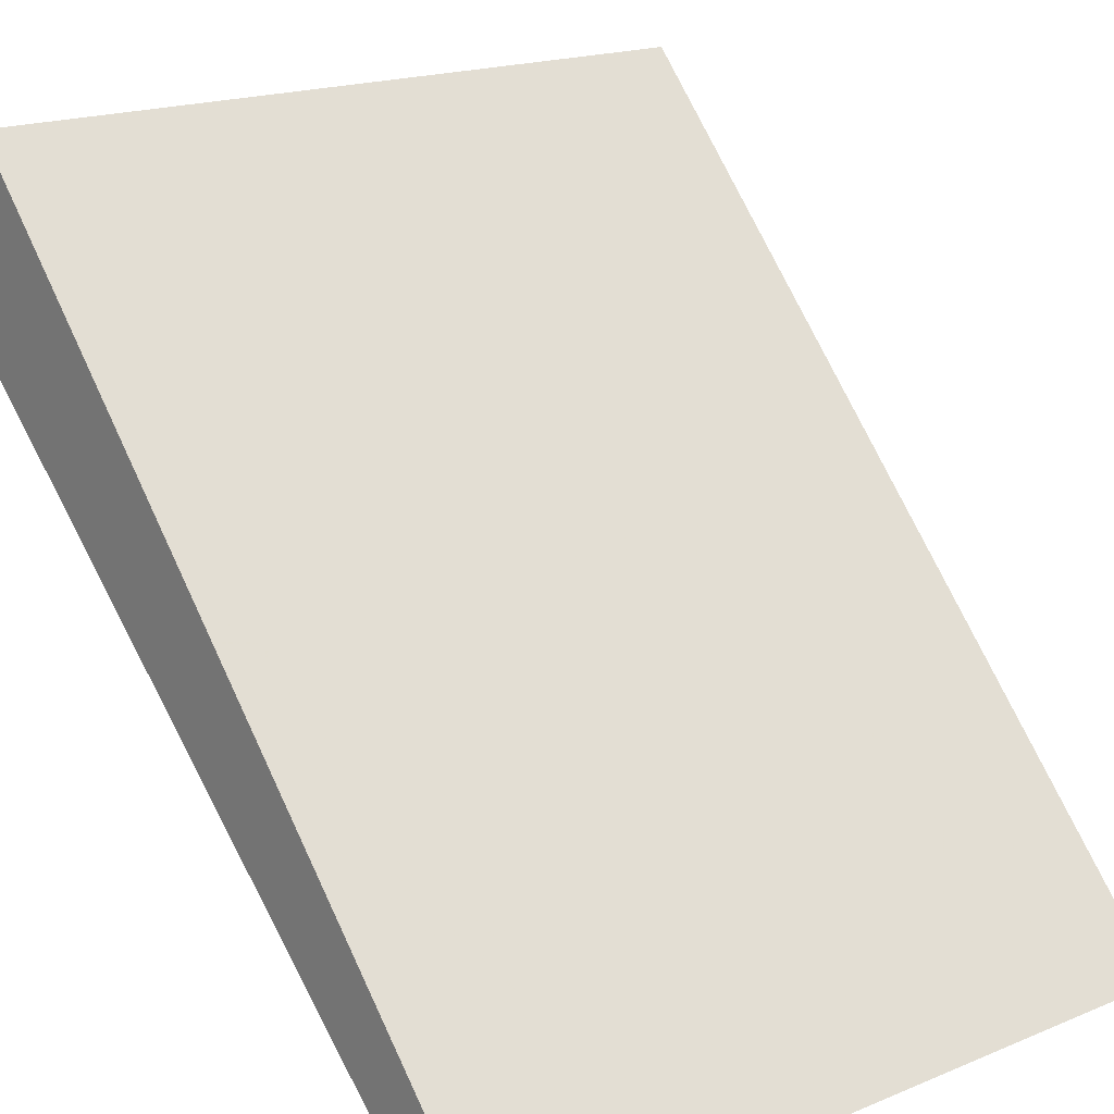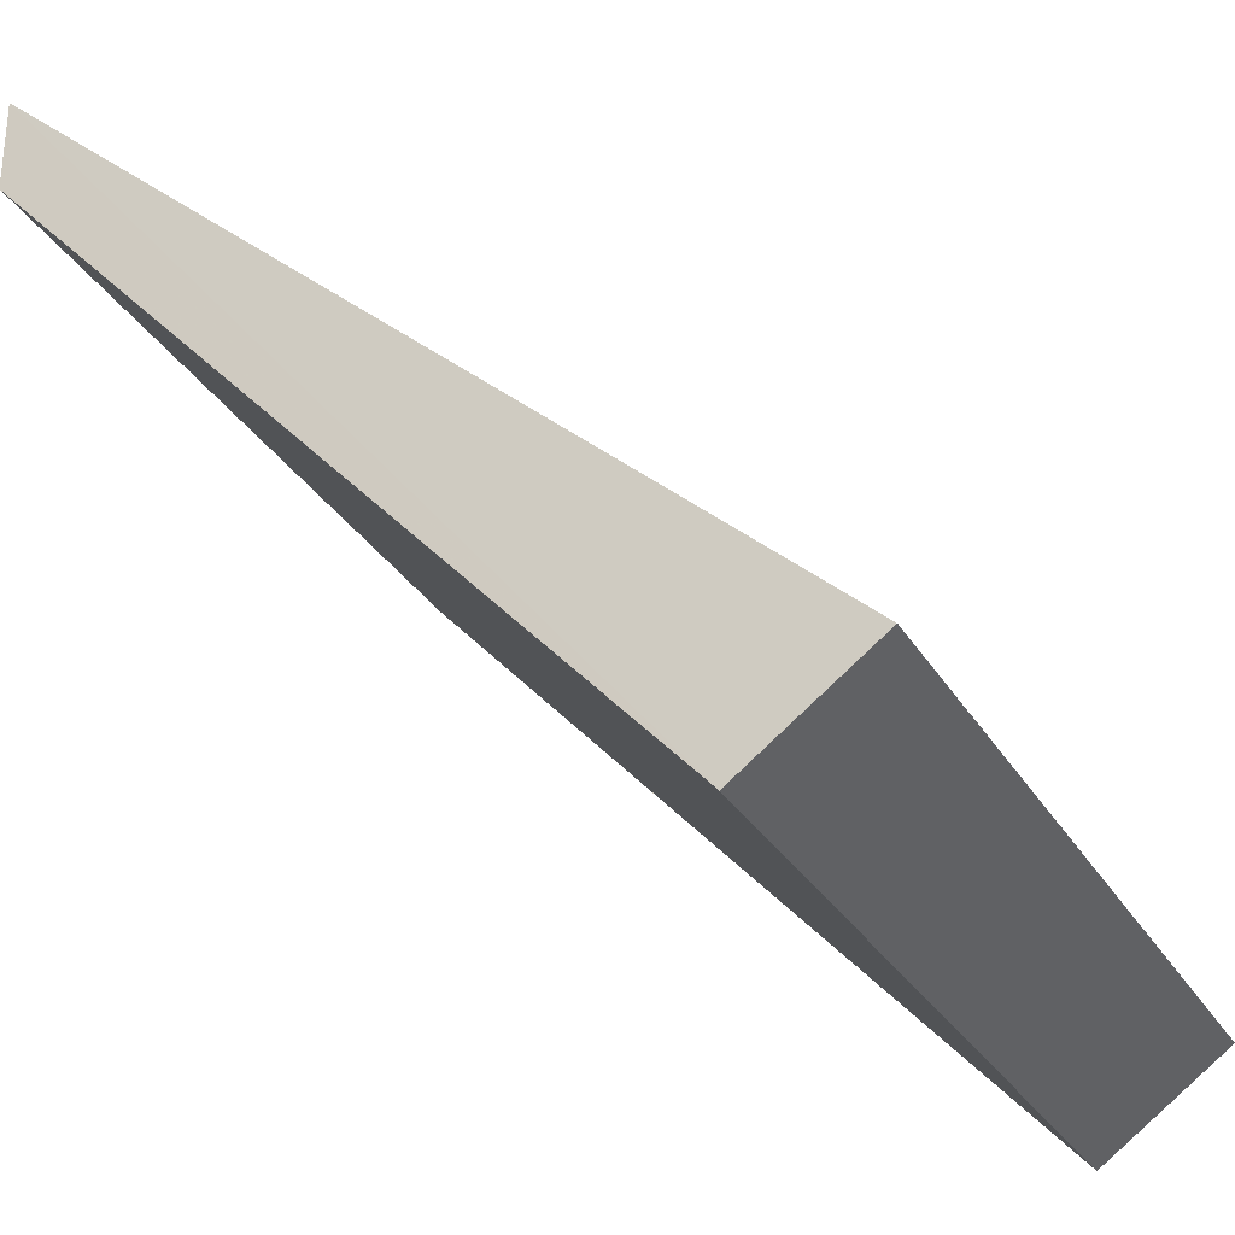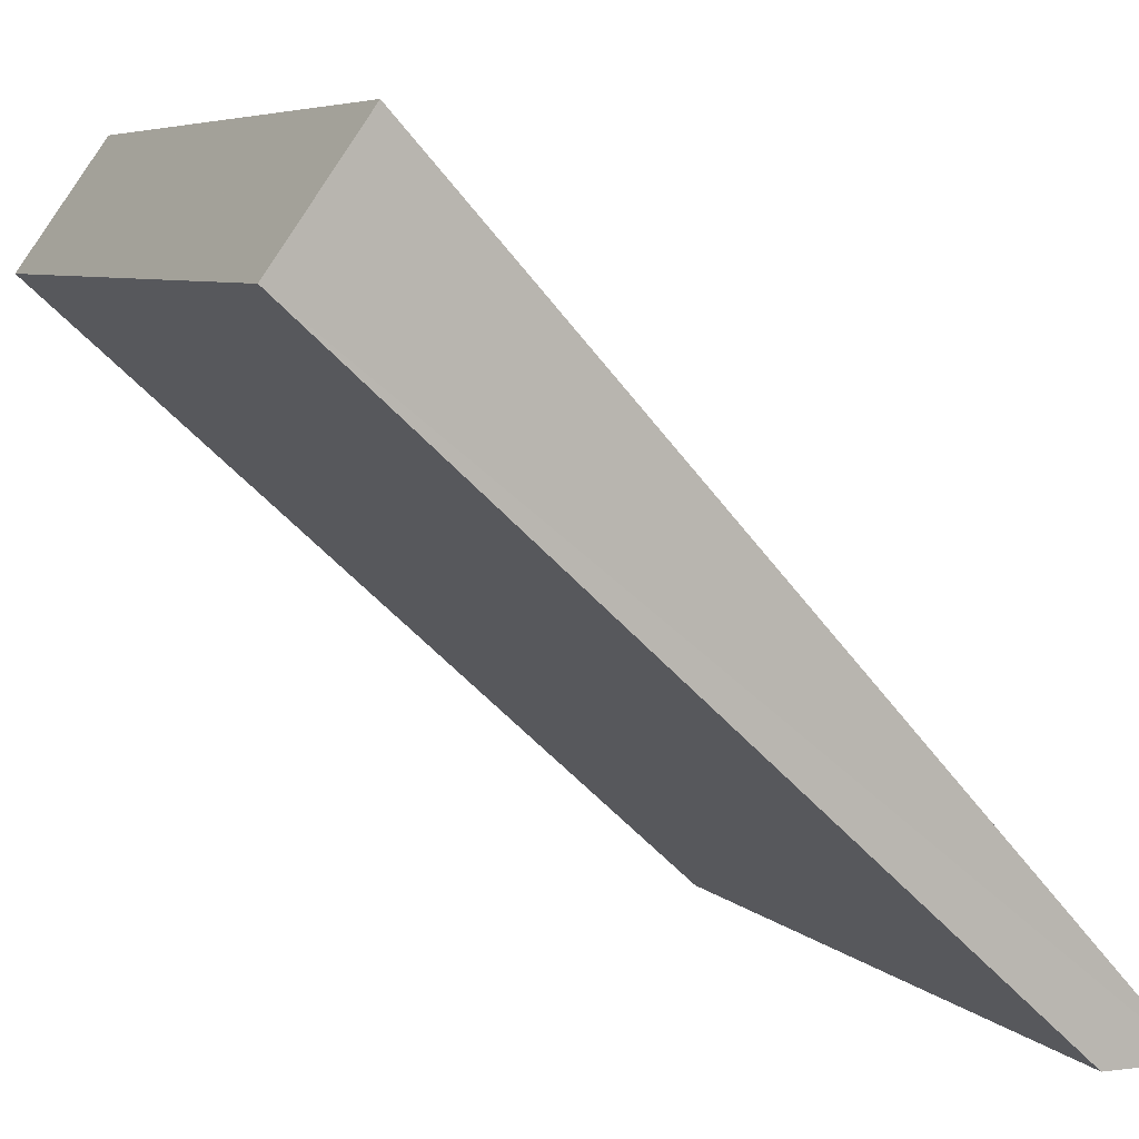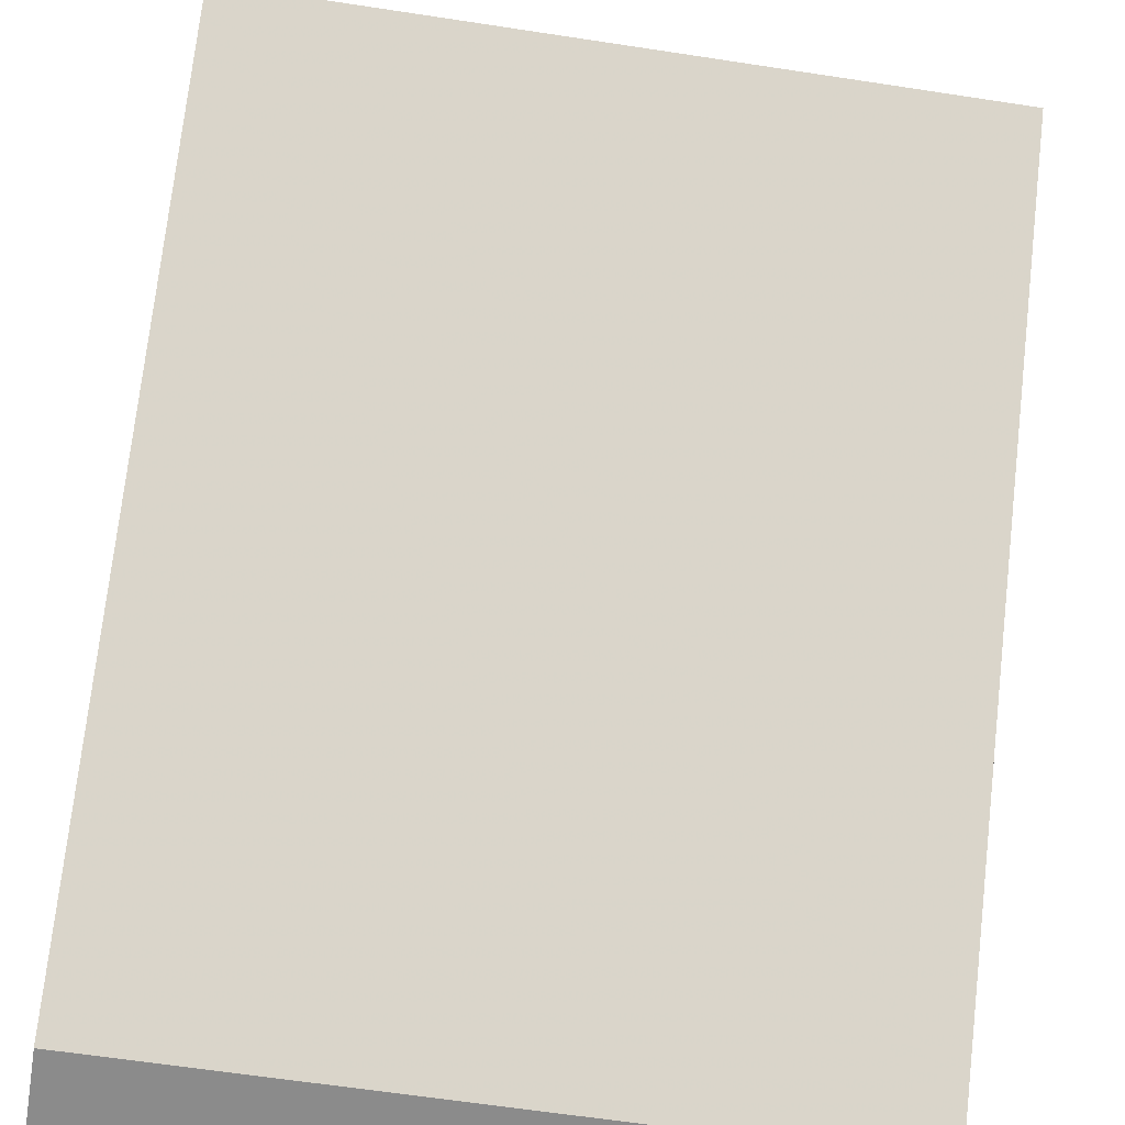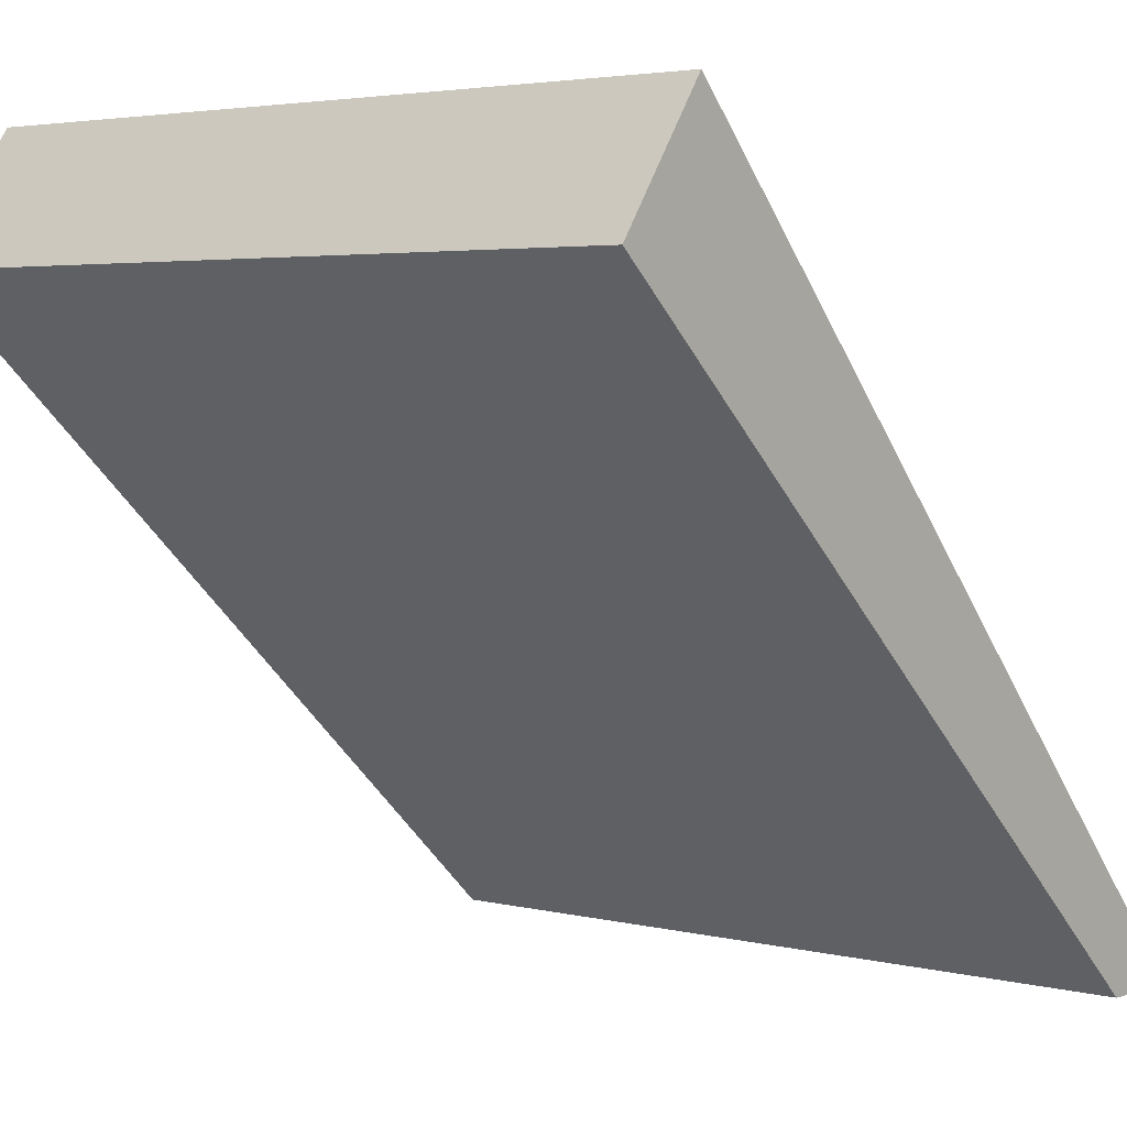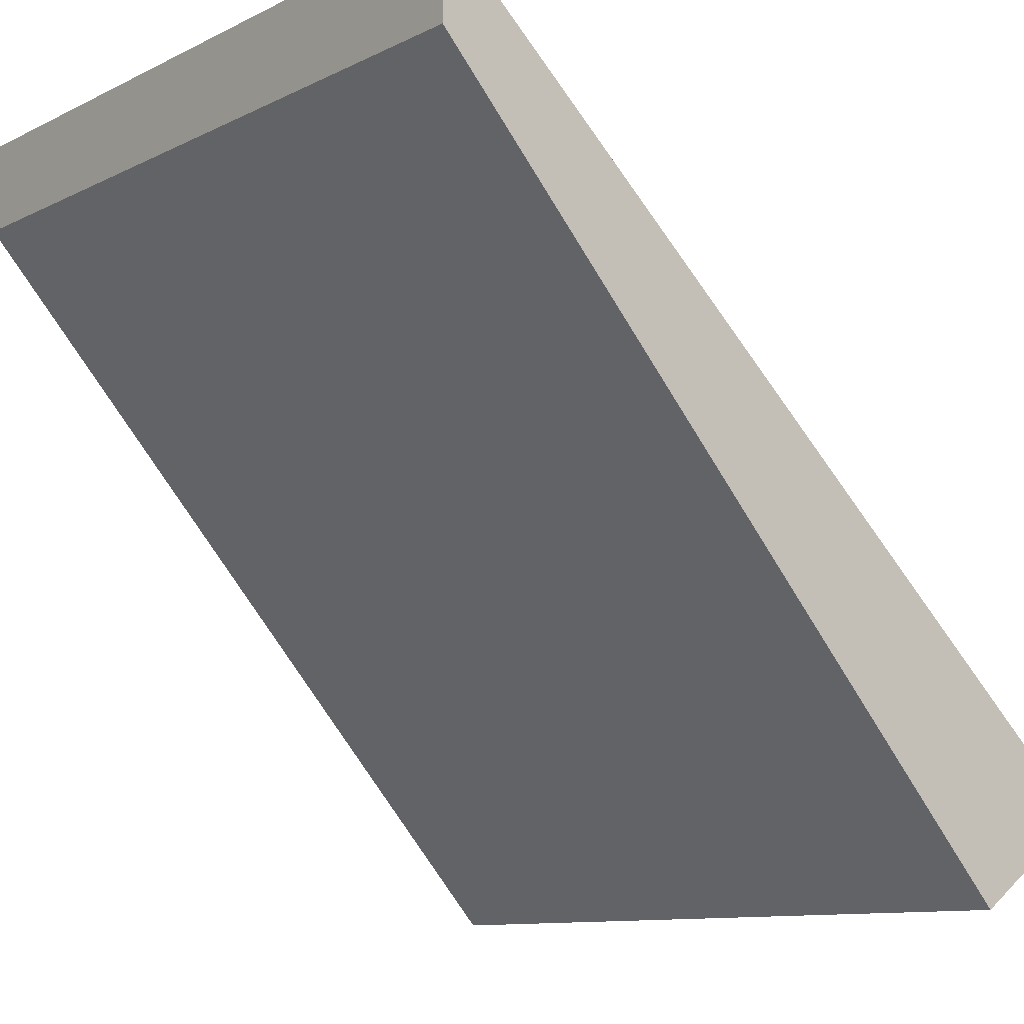
<metadata>
{"format":"obj","ext":"obj","renderer":"f3d","projection":"perspective","resolution":1024,"background":"white","views":[{"elev":18.1,"azim":-38.9,"up":"+Y"},{"elev":-30.4,"azim":115.8,"up":"+Z"},{"elev":6.3,"azim":-113.0,"up":"+Y"},{"elev":-63.1,"azim":171.2,"up":"+Y"},{"elev":3.5,"azim":-140.1,"up":"+Y"},{"elev":-10.4,"azim":50.7,"up":"+Z"}]}
</metadata>
<code>
o 4279
v 2236 1895 9.596
v 2236 1895 9.596
v 2236 1895 9.604
v 2236 1895 9.651
v 2236 1895 9.596
v 2236 1895 9.604
v 2236 1895 9.604
v 2236 1895 9.659
v 2236 1895 9.604
v 2236 1895 9.651
v 2236 1895 9.651
v 2236 1895 9.659
v 2236 1895 9.651
v 2236 1895 9.659
v 2236 1895 9.659
v 2236 1895 9.596
v 2236 1895 9.651
v 2236 1895 9.604
v 2236 1895 9.659
v 2236 1895 9.659
v 2236 1895 9.596
v 2236 1895 9.651
v 2236 1895 9.659
v 2236 1895 9.604
v 2236 1895 9.604
v 2236 1895 9.659
v 2236 1895 9.604
v 2236 1895 9.596
f 1 2 3
f 4 2 5
f 6 7 5
f 8 5 9
f 1 10 11
f 10 12 11
f 13 14 15
f 16 14 17
f 18 19 20
f 21 22 19
f 23 24 25
f 26 27 28

</code>
